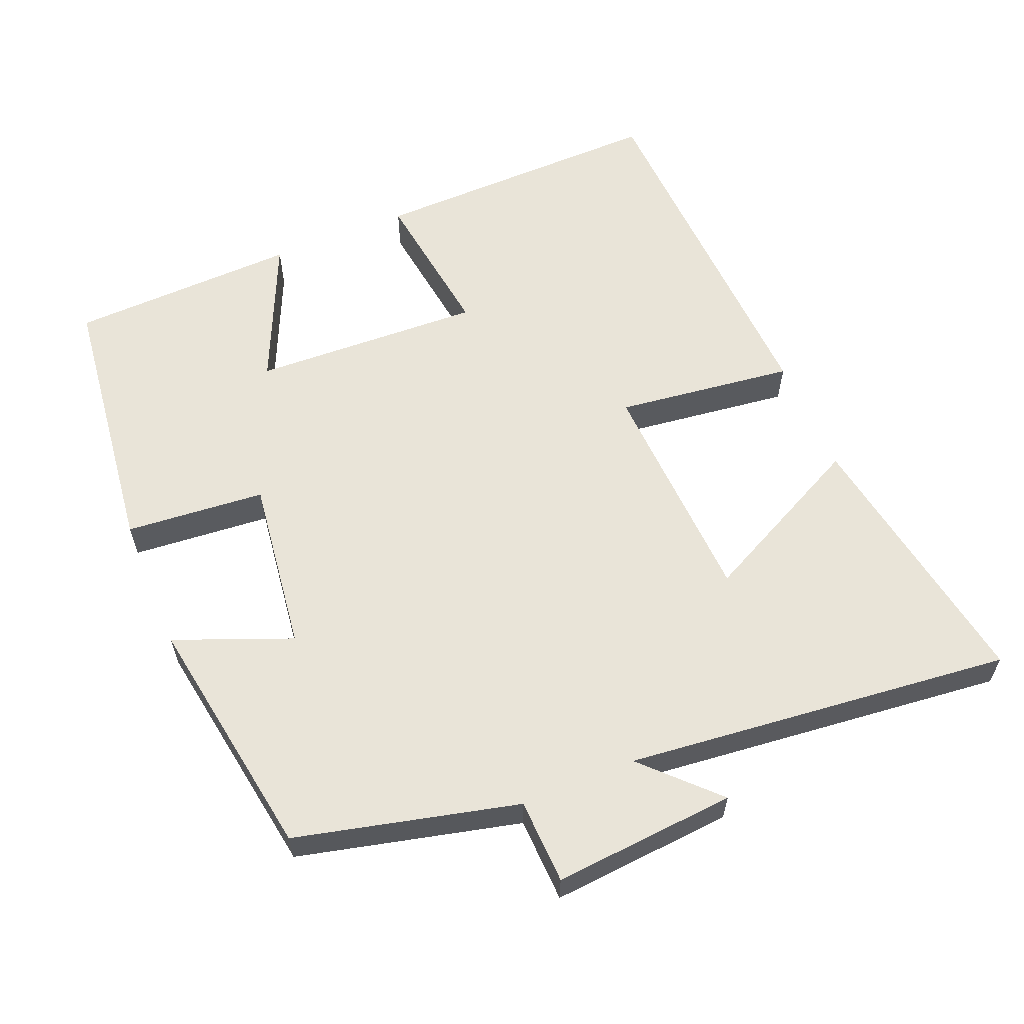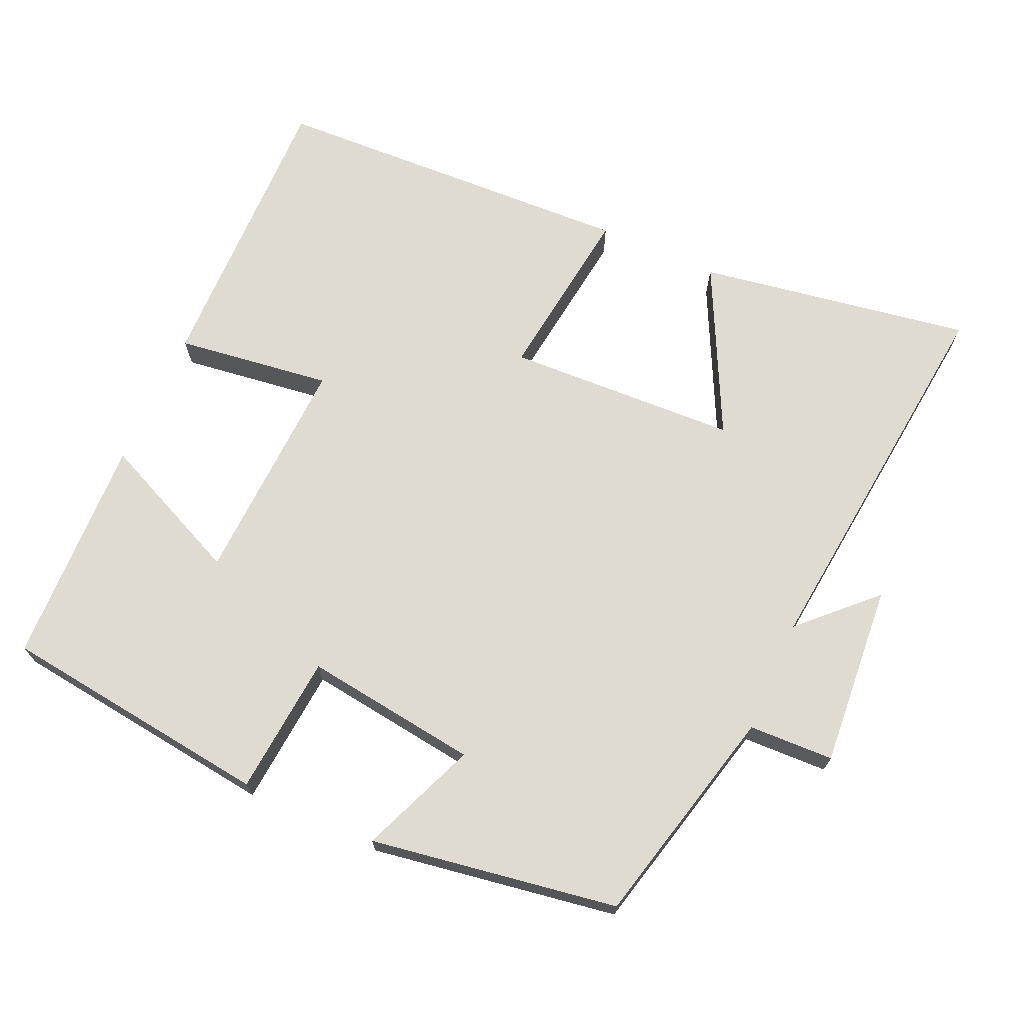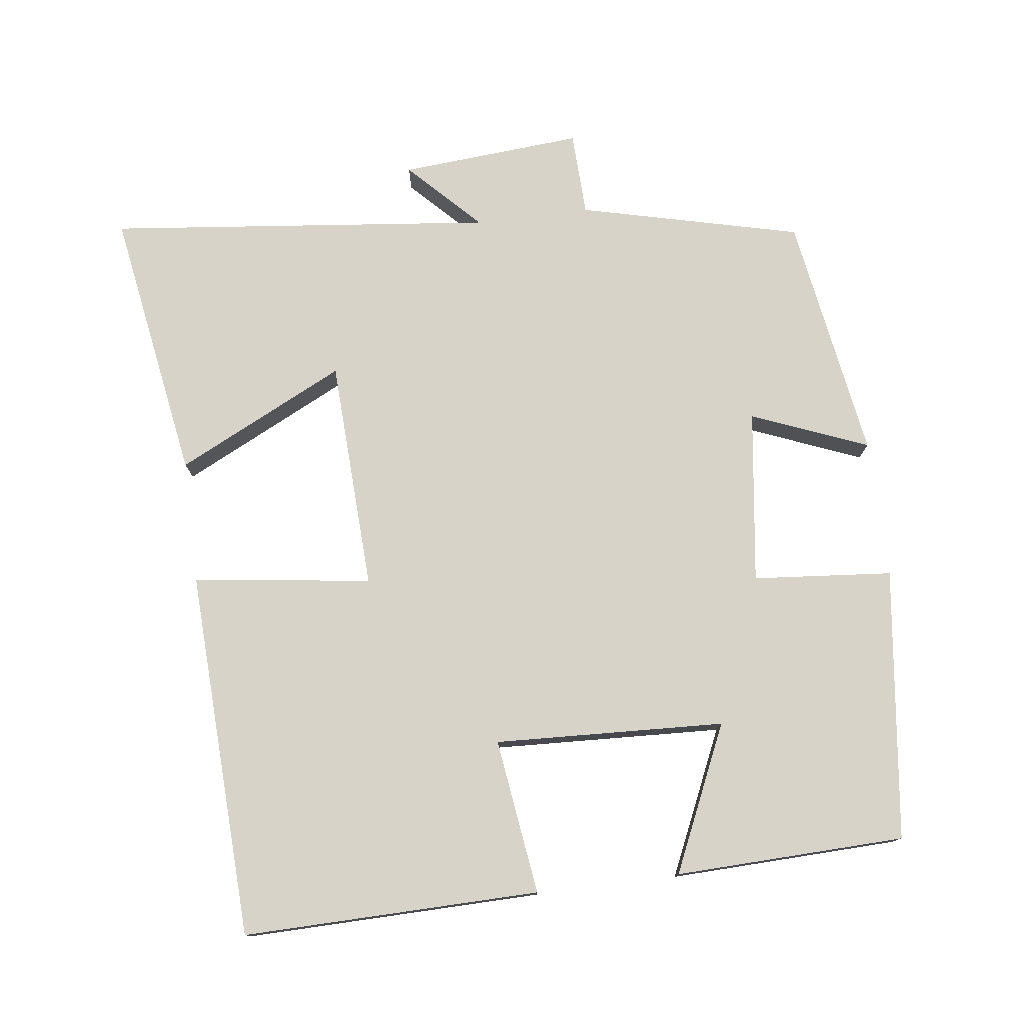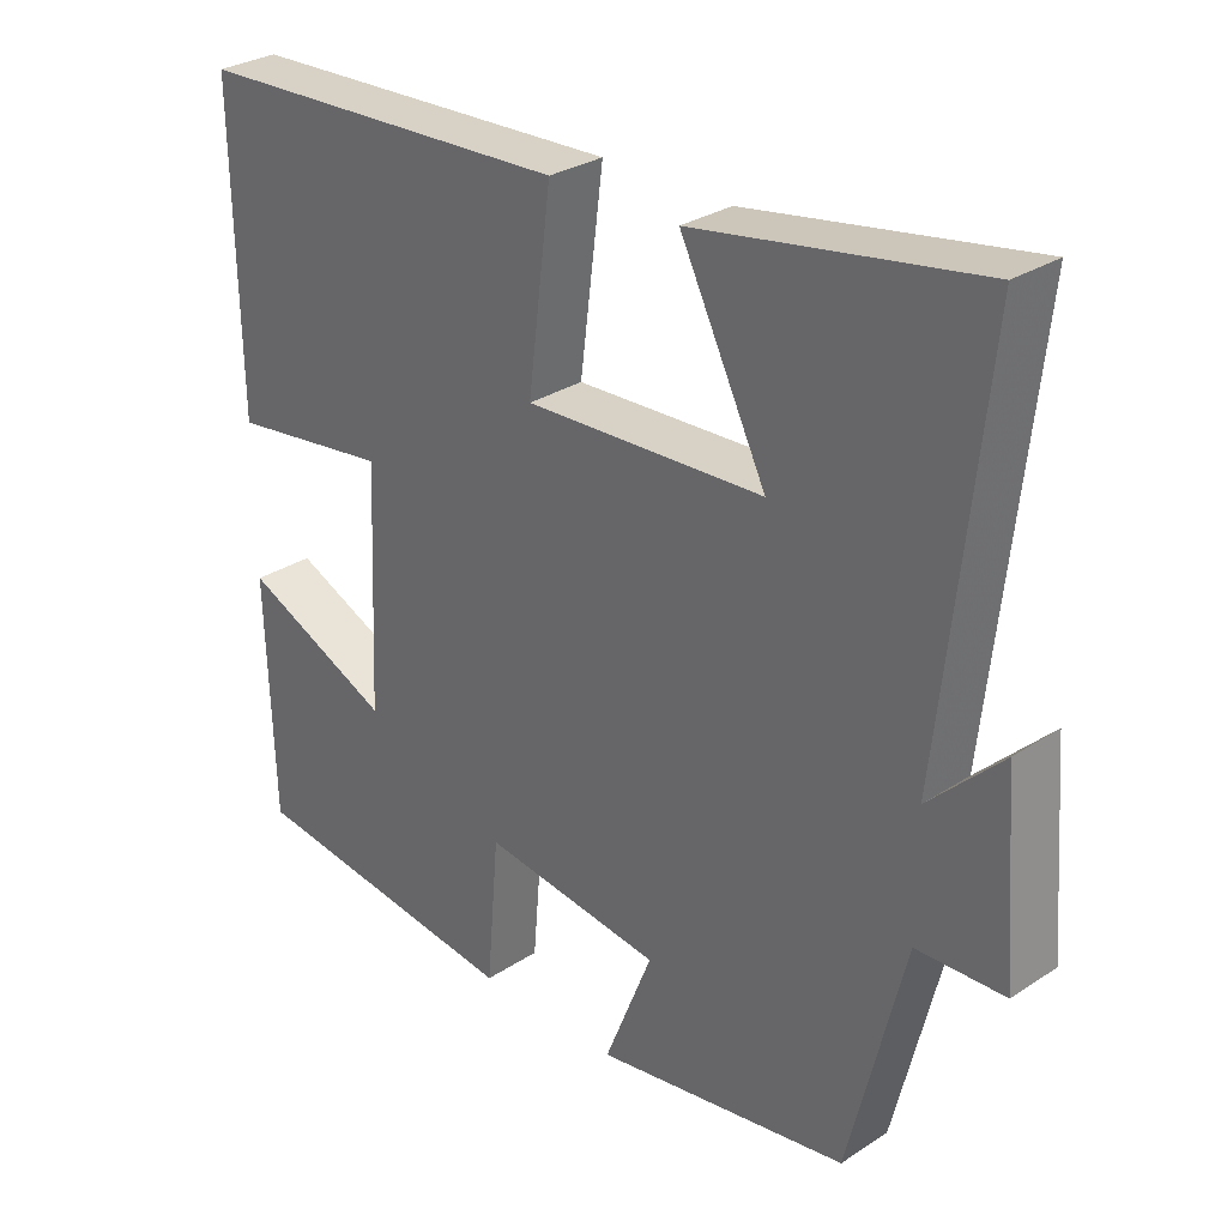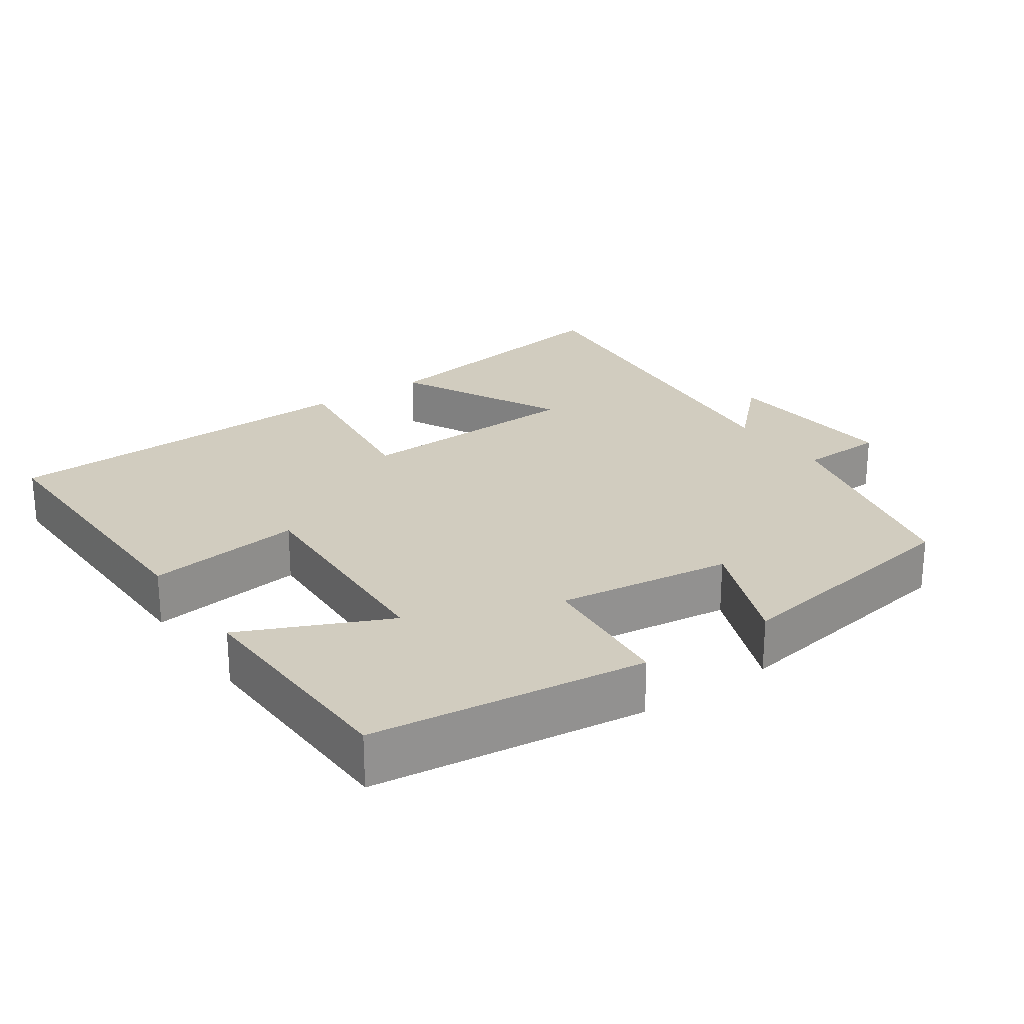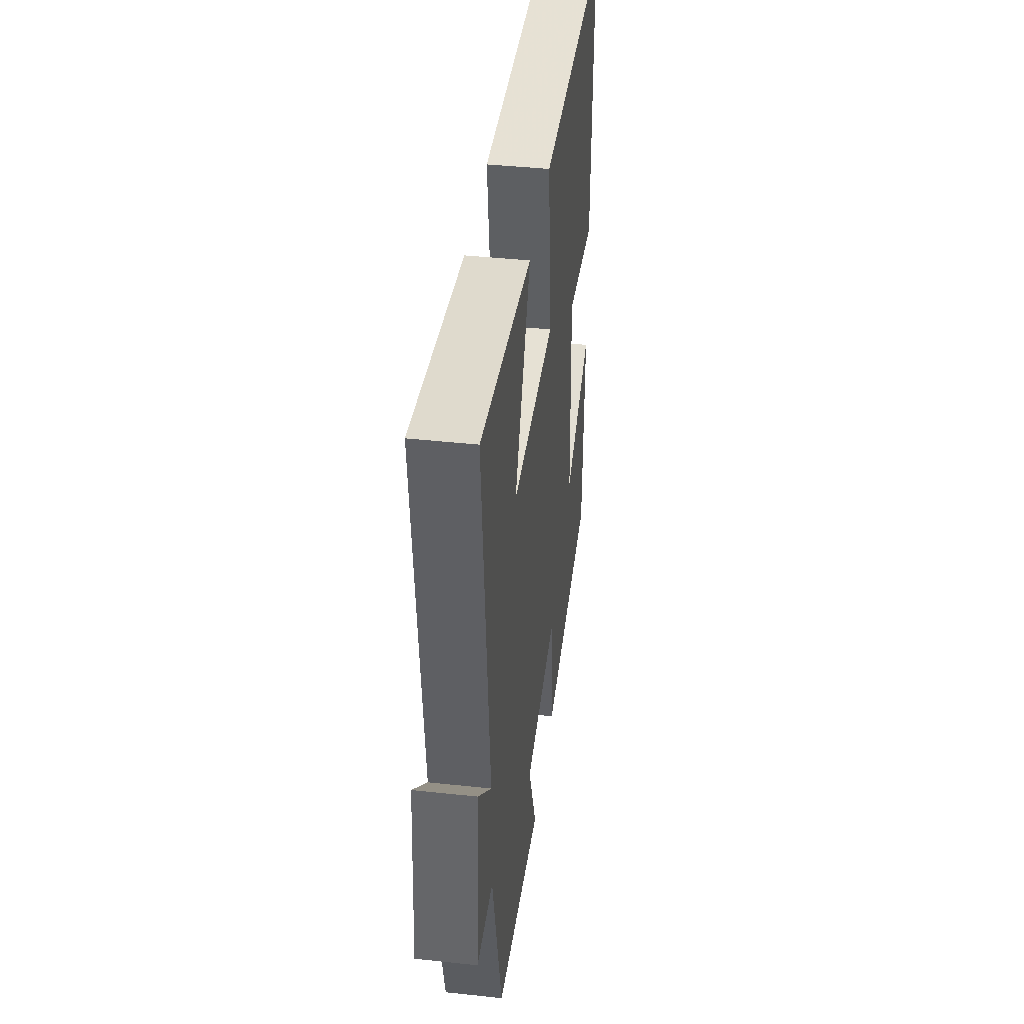
<metadata>
{"format":"obj","ext":"obj","renderer":"f3d","projection":"perspective","resolution":1024,"background":"white","views":[{"elev":59.8,"azim":-112.6,"up":"+Y"},{"elev":69.9,"azim":-155.9,"up":"+Y"},{"elev":76.8,"azim":82.8,"up":"+Y"},{"elev":29.5,"azim":-133.9,"up":"+Z"},{"elev":24.1,"azim":145.2,"up":"+Y"},{"elev":41.7,"azim":-82.6,"up":"+Z"}]}
</metadata>
<code>
v 0.49 0.07 -0.453
v 0.112 0.07 -0.5
v 0.095 0.07 -0.306
v -0.147 0.07 -0.338
v -0.082 0.07 -0.5
v -0.425 0.07 -0.445
v -0.5 0.07 -0.137
v -0.618 0.07 -0.133
v -0.598 0.07 0.121
v -0.5 0.07 0.025
v -0.558 0.07 0.563
v -0.178 0.07 0.5
v -0.294 0.07 0.266
v 0.028 0.07 0.252
v -0.004 0.07 0.5
v 0.507 0.07 0.478
v 0.5 0.07 0.066
v 0.284 0.07 0.095
v 0.298 0.07 -0.225
v 0.5 0.07 -0.134
v 0.49 0 -0.453
v 0.112 0 -0.5
v 0.095 0 -0.306
v -0.147 0 -0.338
v -0.082 0 -0.5
v -0.425 0 -0.445
v -0.5 0 -0.137
v -0.618 0 -0.133
v -0.598 0 0.121
v -0.5 0 0.025
v -0.558 0 0.563
v -0.178 0 0.5
v -0.294 0 0.266
v 0.028 0 0.252
v -0.004 0 0.5
v 0.507 0 0.478
v 0.5 0 0.066
v 0.284 0 0.095
v 0.298 0 -0.225
v 0.5 0 -0.134
f 19 20 1 2
f 18 19 2 3
f 16 17 18
f 15 16 18
f 14 15 18
f 18 3 4
f 14 18 4
f 13 14 4
f 10 11 12 13
f 10 13 4
f 7 8 9 10
f 6 7 10
f 5 6 10
f 4 5 10
f 22 21 40 39
f 23 22 39 38
f 38 37 36
f 38 36 35
f 38 35 34
f 24 23 38
f 24 38 34
f 24 34 33
f 33 32 31 30
f 24 33 30
f 30 29 28 27
f 30 27 26
f 30 26 25
f 30 25 24
f 1 21 22 2
f 2 22 23 3
f 3 23 24 4
f 4 24 25 5
f 5 25 26 6
f 6 26 27 7
f 7 27 28 8
f 8 28 29 9
f 9 29 30 10
f 10 30 31 11
f 11 31 32 12
f 12 32 33 13
f 13 33 34 14
f 14 34 35 15
f 15 35 36 16
f 16 36 37 17
f 17 37 38 18
f 18 38 39 19
f 19 39 40 20
f 20 40 21 1

</code>
